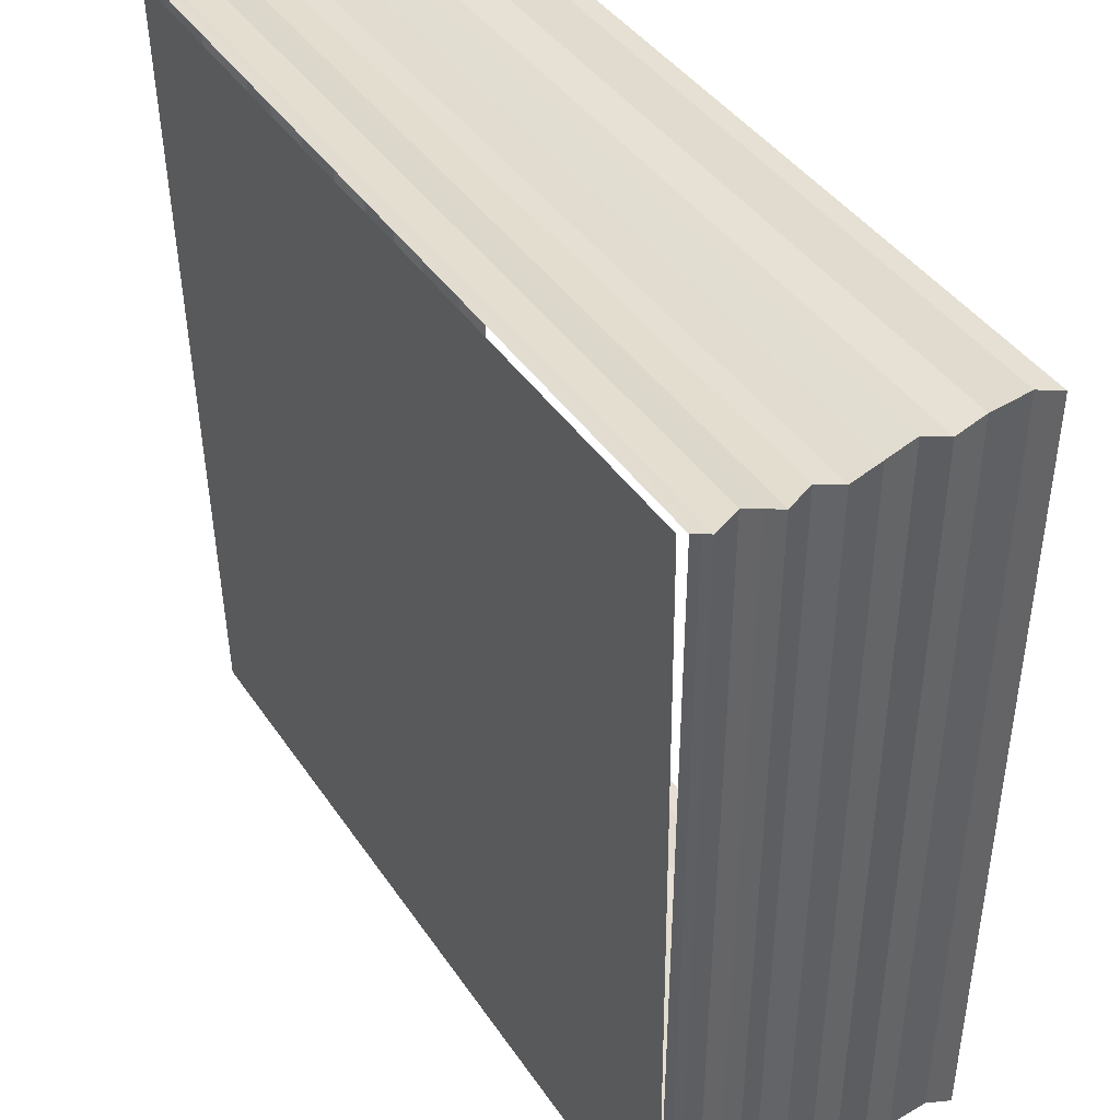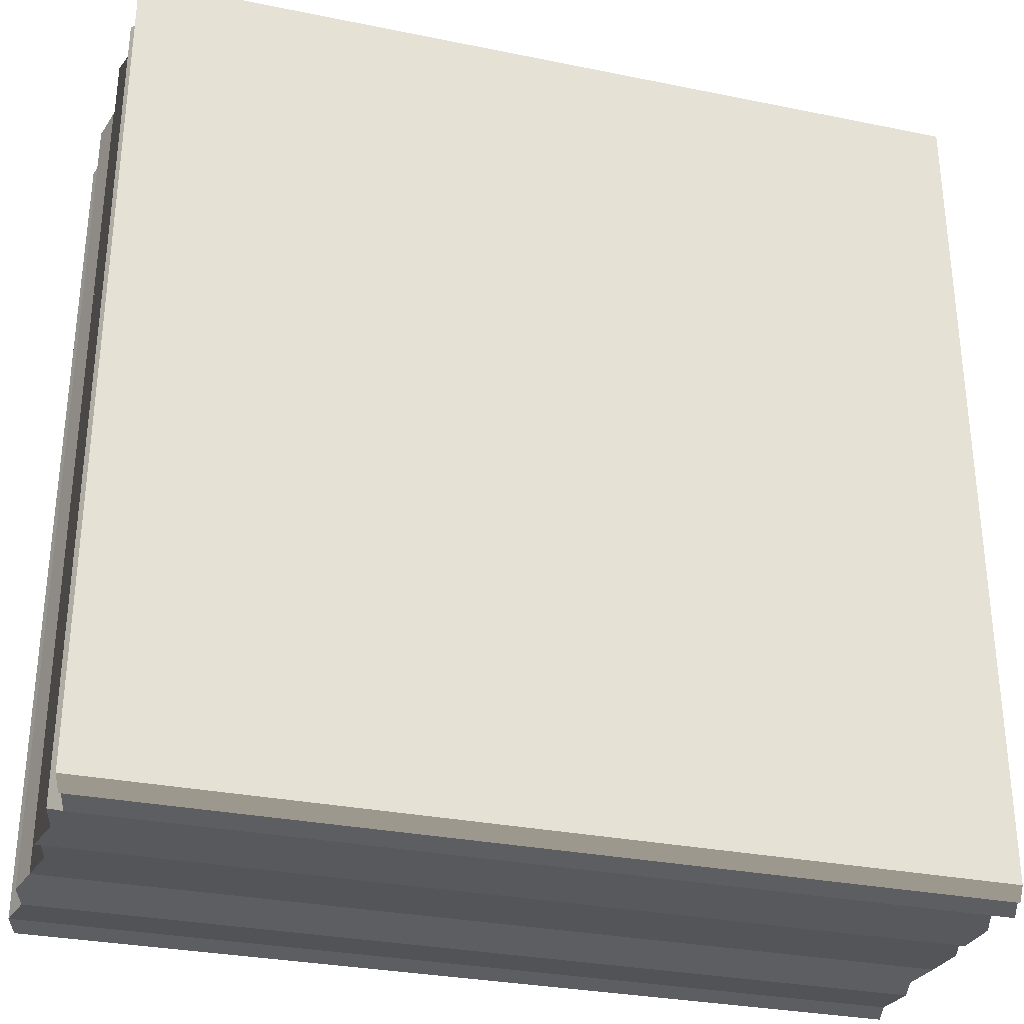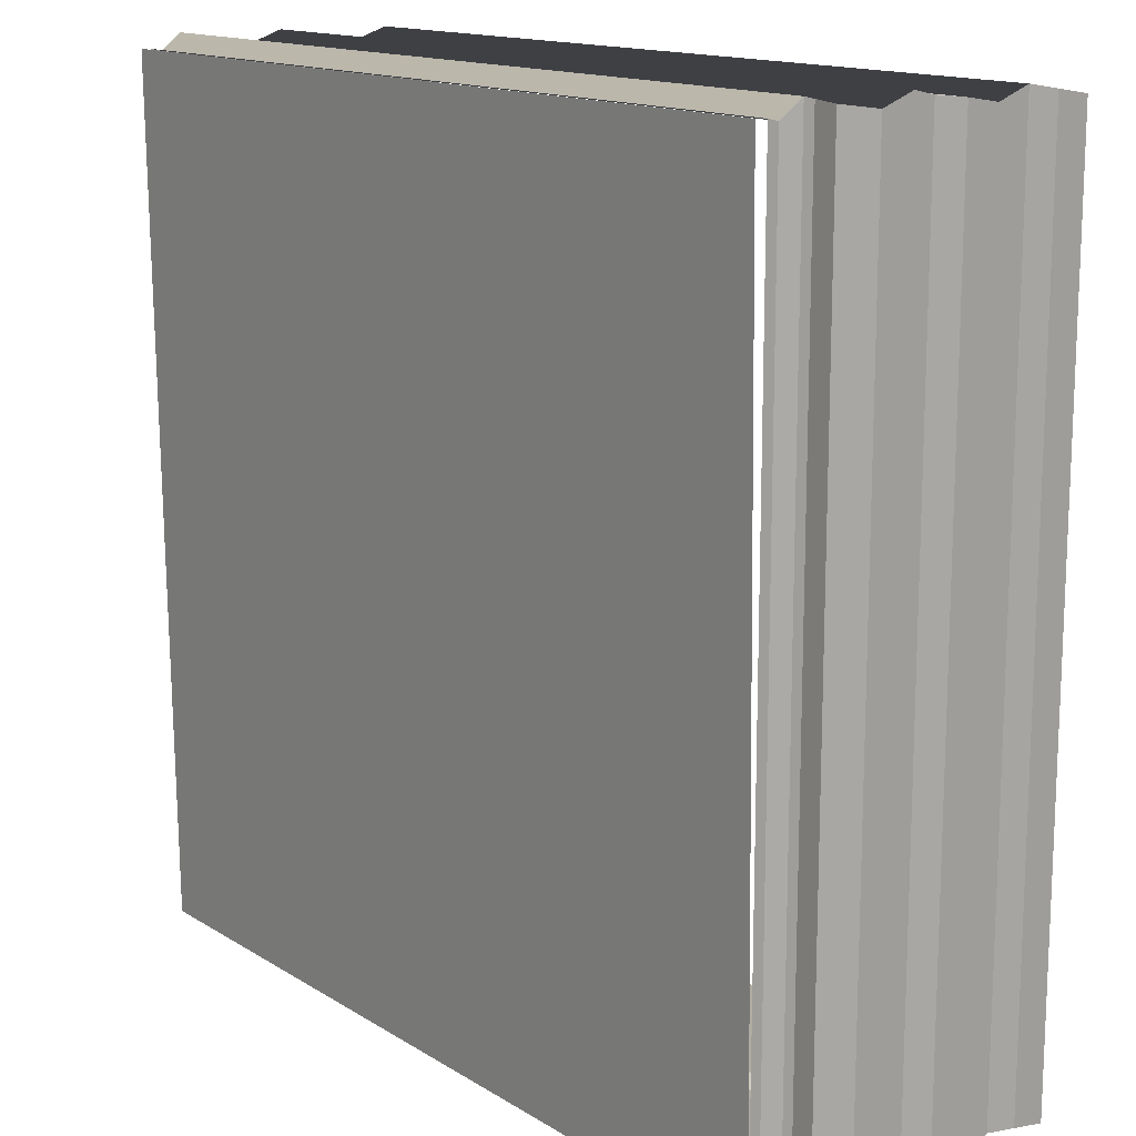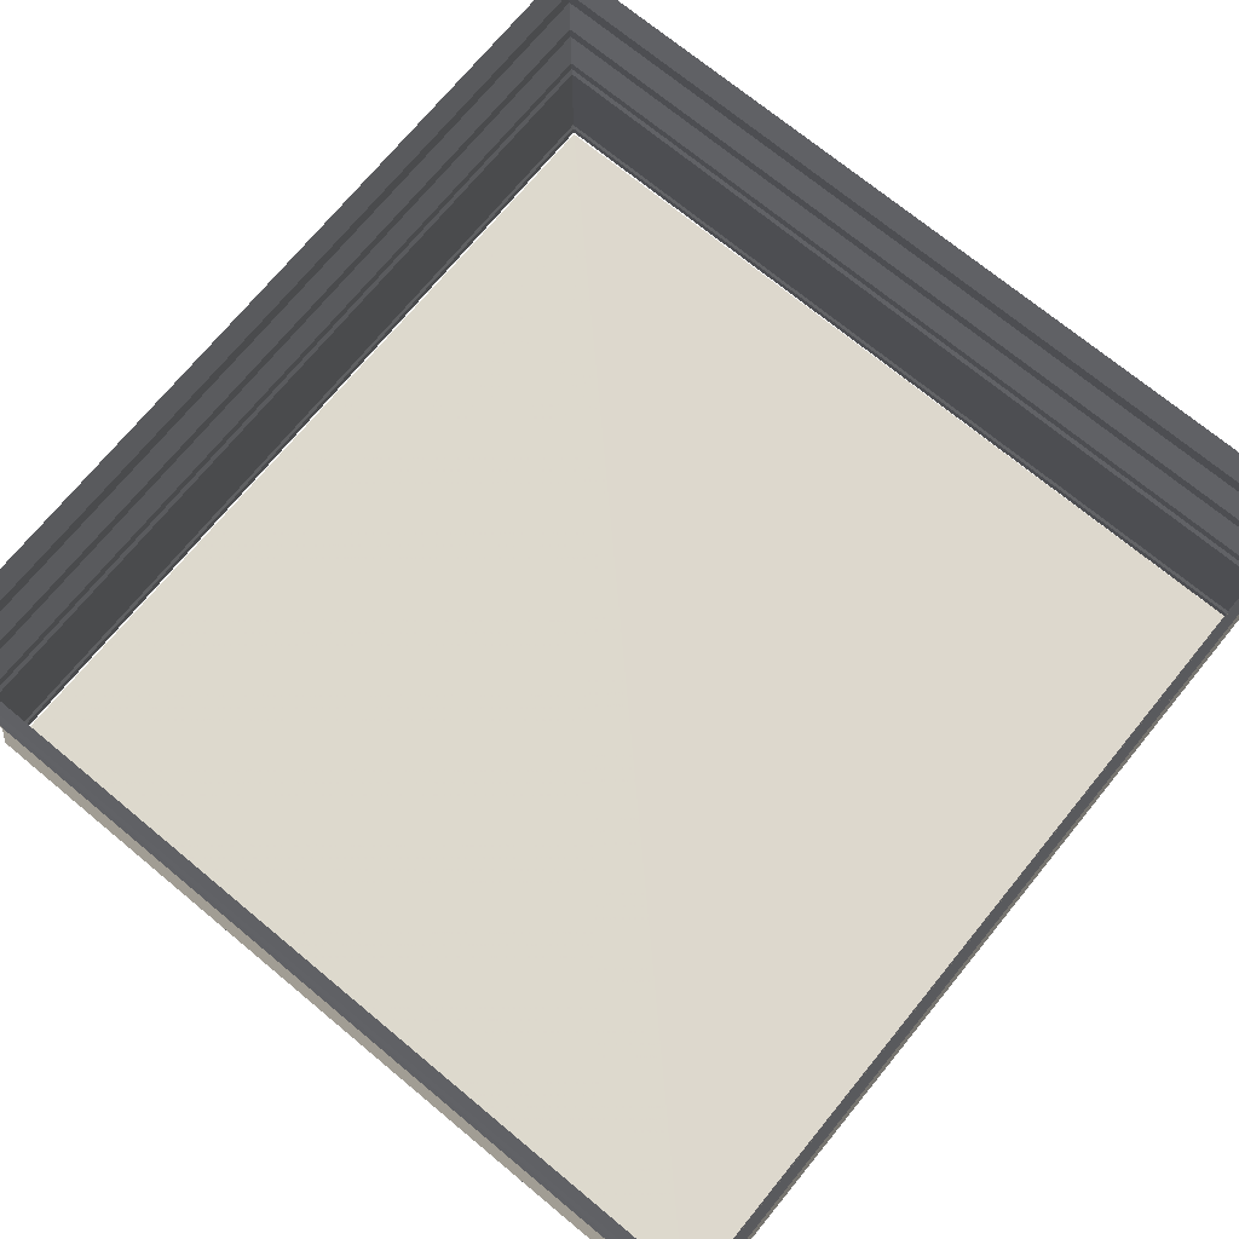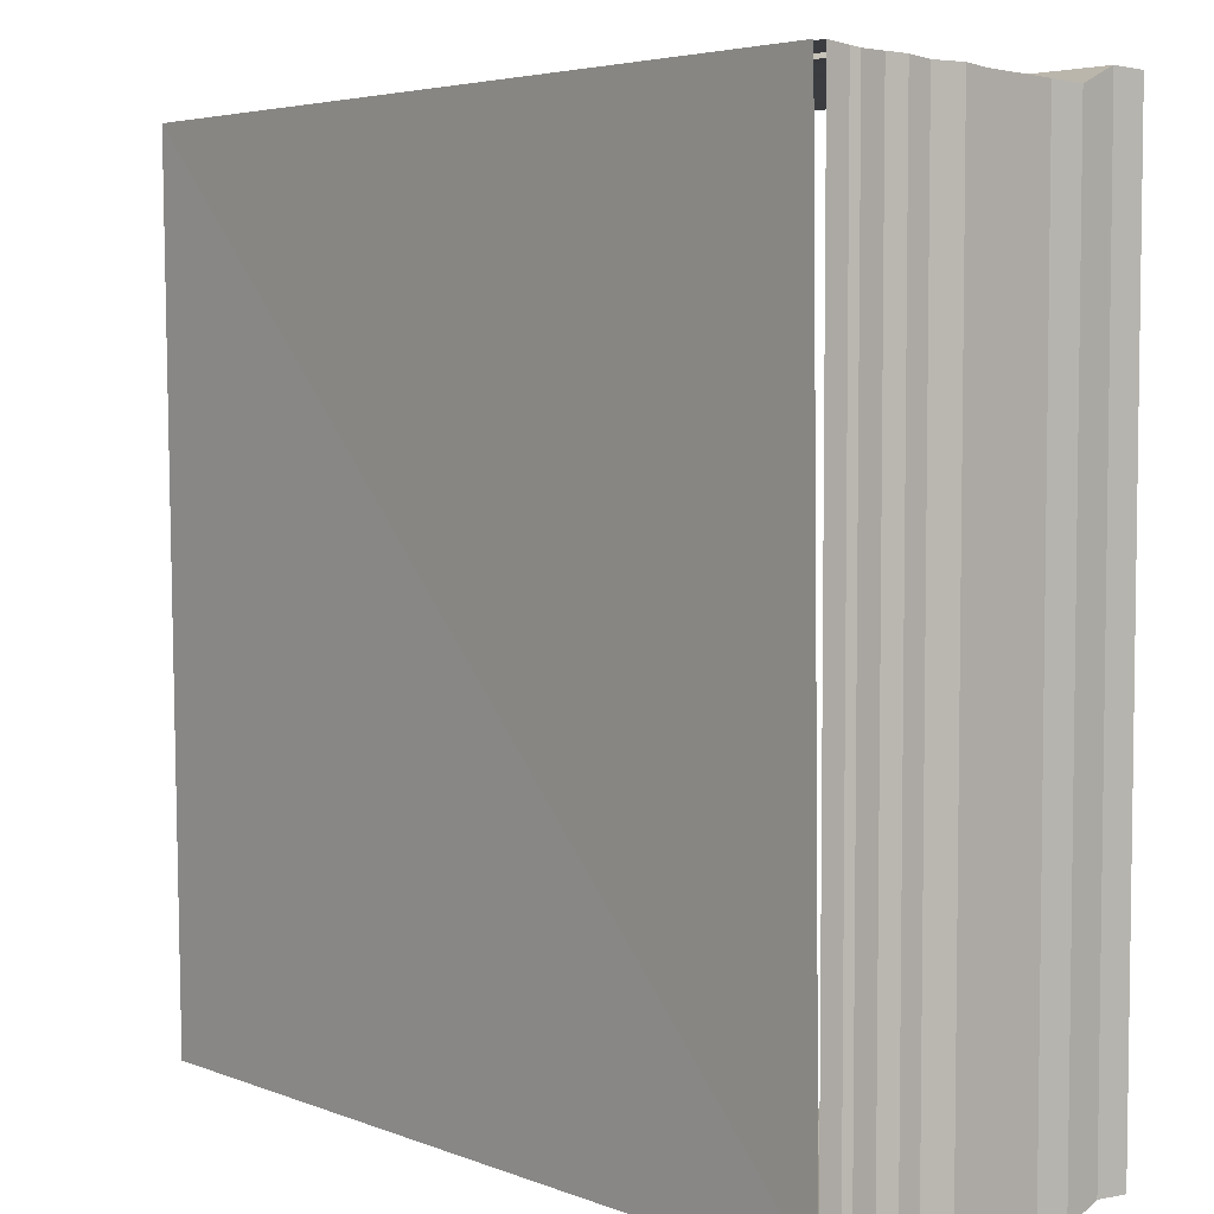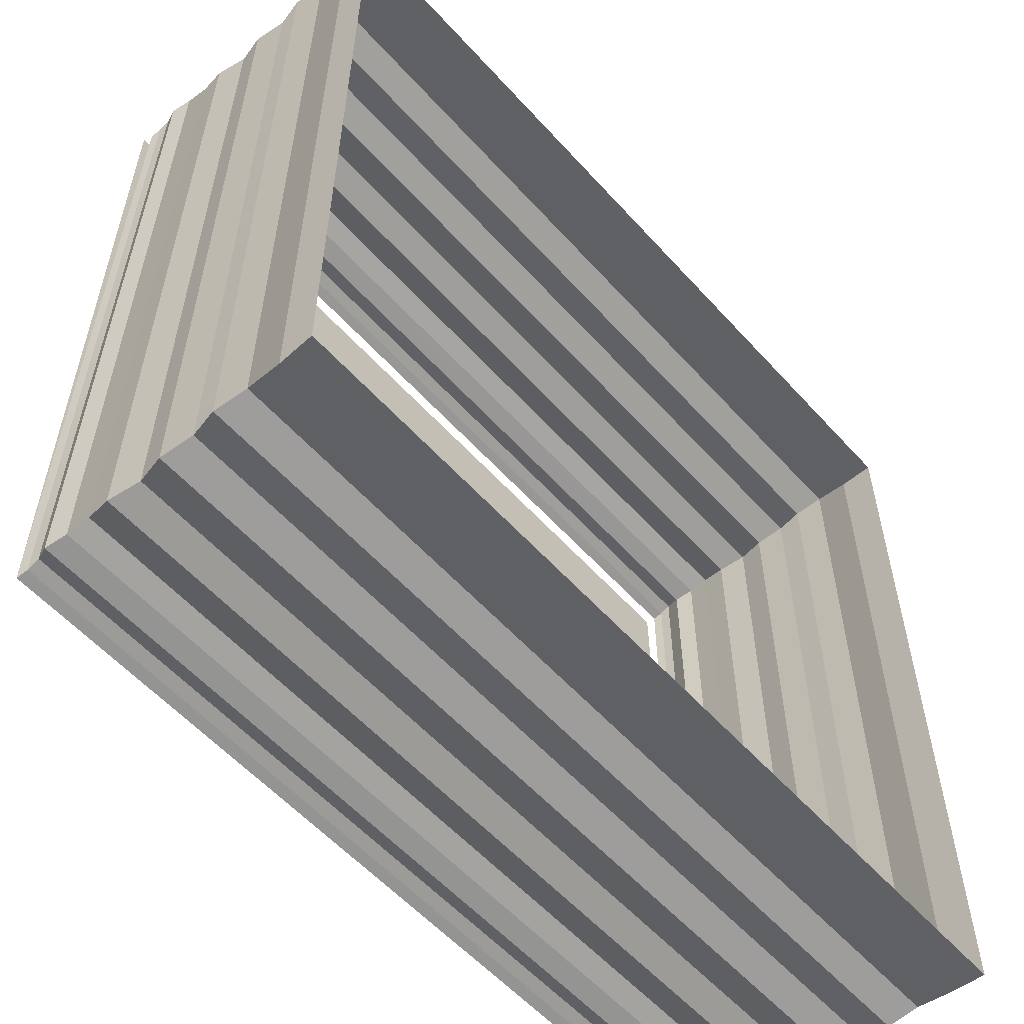
<metadata>
{"format":"obj","ext":"obj","renderer":"f3d","projection":"perspective","resolution":1024,"background":"white","views":[{"elev":42.2,"azim":-121.0,"up":"+Y"},{"elev":-31.9,"azim":163.2,"up":"+Y"},{"elev":14.3,"azim":-128.2,"up":"+Y"},{"elev":72.8,"azim":-50.1,"up":"+Z"},{"elev":4.7,"azim":-129.3,"up":"+Y"},{"elev":-57.3,"azim":-48.6,"up":"+Y"}]}
</metadata>
<code>
o 8
v 2198 1865 3.704
v 2198 1865 3.704
v 2198 1865 3.704
v 2198 1865 3.704
v 2198 1865 3.703
v 2198 1865 3.704
v 2198 1865 3.704
v 2198 1865 3.703
v 2198 1865 3.703
v 2198 1865 3.703
v 2198 1865 3.703
v 2198 1865 3.703
v 2198 1865 3.703
v 2198 1865 3.703
v 2198 1865 3.702
v 2198 1865 3.703
v 2198 1865 3.702
v 2198 1865 3.702
v 2198 1865 3.702
v 2198 1865 3.702
v 2198 1865 3.702
v 2198 1865 3.702
v 2198 1865 3.702
v 2198 1865 3.701
v 2198 1865 3.702
v 2198 1865 3.701
v 2198 1865 3.701
v 2198 1865 3.701
v 2198 1865 3.701
v 2198 1865 3.701
v 2198 1865 3.701
v 2198 1865 3.701
v 2198 1865 3.701
v 2198 1865 3.701
v 2198 1865 3.701
v 2198 1865 3.7
v 2198 1865 3.701
v 2198 1865 3.7
v 2198 1865 3.7
v 2198 1865 3.7
v 2198 1865 3.7
v 2198 1865 3.7
v 2198 1865 3.704
v 2198 1865 3.704
v 2198 1865 3.704
v 2198 1865 3.703
v 2198 1865 3.703
v 2198 1865 3.704
v 2198 1865 3.703
v 2198 1865 3.703
v 2198 1865 3.704
v 2198 1865 3.704
v 2198 1865 3.703
v 2198 1865 3.703
v 2198 1865 3.703
v 2198 1865 3.703
v 2198 1865 3.703
v 2198 1865 3.702
v 2198 1865 3.702
v 2198 1865 3.702
v 2198 1865 3.702
v 2198 1865 3.702
v 2198 1865 3.702
v 2198 1865 3.702
v 2198 1865 3.702
v 2198 1865 3.701
v 2198 1865 3.702
v 2198 1865 3.701
v 2198 1865 3.701
v 2198 1865 3.701
v 2198 1865 3.701
v 2198 1865 3.701
v 2198 1865 3.701
v 2198 1865 3.701
v 2198 1865 3.701
v 2198 1865 3.701
v 2198 1865 3.701
v 2198 1865 3.701
v 2198 1865 3.701
v 2198 1865 3.7
v 2198 1865 3.701
v 2198 1865 3.7
v 2198 1865 3.7
v 2198 1865 3.7
v 2198 1865 3.7
v 2198 1865 3.7
v 2198 1865 3.7
v 2198 1865 3.7
v 2198 1865 3.7
v 2198 1865 3.7
v 2198 1865 3.7
v 2198 1865 3.704
v 2198 1865 3.704
v 2198 1865 3.704
v 2198 1865 3.704
v 2198 1865 3.703
v 2198 1865 3.704
v 2198 1865 3.704
v 2198 1865 3.703
v 2198 1865 3.703
v 2198 1865 3.703
v 2198 1865 3.703
v 2198 1865 3.703
v 2198 1865 3.703
v 2198 1865 3.703
v 2198 1865 3.702
v 2198 1865 3.703
v 2198 1865 3.702
v 2198 1865 3.702
v 2198 1865 3.702
v 2198 1865 3.702
v 2198 1865 3.702
v 2198 1865 3.702
v 2198 1865 3.702
v 2198 1865 3.701
v 2198 1865 3.702
v 2198 1865 3.701
v 2198 1865 3.701
v 2198 1865 3.701
v 2198 1865 3.701
v 2198 1865 3.701
v 2198 1865 3.701
v 2198 1865 3.701
v 2198 1865 3.701
v 2198 1865 3.701
v 2198 1865 3.701
v 2198 1865 3.7
v 2198 1865 3.701
v 2198 1865 3.7
v 2198 1865 3.7
v 2198 1865 3.7
v 2198 1865 3.7
v 2198 1865 3.7
v 2198 1865 3.7
v 2198 1865 3.7
v 2198 1865 3.7
v 2198 1865 3.7
v 2198 1865 3.701
v 2198 1865 3.701
v 2198 1865 3.701
v 2198 1865 3.701
v 2198 1865 3.701
v 2198 1865 3.701
v 2198 1865 3.701
v 2198 1865 3.701
v 2198 1865 3.701
v 2198 1865 3.701
v 2198 1865 3.701
v 2198 1865 3.701
v 2198 1865 3.702
v 2198 1865 3.702
v 2198 1865 3.702
v 2198 1865 3.702
v 2198 1865 3.702
v 2198 1865 3.702
v 2198 1865 3.702
v 2198 1865 3.702
v 2198 1865 3.702
v 2198 1865 3.703
v 2198 1865 3.703
v 2198 1865 3.703
v 2198 1865 3.703
v 2198 1865 3.703
v 2198 1865 3.703
v 2198 1865 3.703
v 2198 1865 3.703
v 2198 1865 3.703
v 2198 1865 3.704
v 2198 1865 3.704
v 2198 1865 3.704
v 2198 1865 3.704
v 2198 1865 3.704
v 2198 1865 3.704
f 1 2 3
f 3 4 5
f 4 6 7
f 5 8 9
f 8 7 10
f 9 11 12
f 11 10 13
f 12 14 15
f 14 13 16
f 15 17 18
f 17 16 19
f 18 20 21
f 20 19 22
f 21 23 24
f 23 22 25
f 24 26 27
f 26 25 28
f 27 29 30
f 29 28 31
f 30 32 33
f 32 31 34
f 33 35 36
f 35 34 37
f 36 38 39
f 38 37 40
f 41 40 42
f 43 44 45
f 46 45 47
f 48 43 49
f 49 46 50
f 51 52 48
f 53 47 54
f 50 53 55
f 56 54 57
f 55 56 58
f 59 57 60
f 58 59 61
f 62 60 63
f 61 62 64
f 64 65 66
f 65 63 67
f 68 67 69
f 70 69 71
f 72 73 70
f 74 70 75
f 76 71 77
f 75 76 78
f 78 79 80
f 79 77 81
f 82 81 83
f 84 83 85
f 86 87 84
f 88 86 89
f 89 90 91
f 92 93 94
f 94 95 96
f 95 97 98
f 96 99 100
f 99 98 101
f 100 102 103
f 102 101 104
f 103 105 106
f 105 104 107
f 106 108 109
f 108 107 110
f 109 111 112
f 111 110 113
f 112 114 115
f 114 113 116
f 115 117 118
f 117 116 119
f 118 120 121
f 120 119 122
f 121 123 124
f 123 122 125
f 124 126 127
f 126 125 128
f 127 129 130
f 129 128 131
f 132 131 133
f 134 135 132
f 135 136 137
f 135 138 136
f 139 140 134
f 140 141 138
f 142 143 139
f 143 144 141
f 145 146 142
f 147 148 144
f 149 147 145
f 147 150 148
f 151 152 149
f 152 153 150
f 154 155 151
f 155 156 153
f 157 158 154
f 158 159 156
f 160 161 157
f 161 162 159
f 163 164 160
f 164 165 162
f 166 167 163
f 167 168 165
f 169 170 168
f 171 169 166
f 172 173 171

</code>
